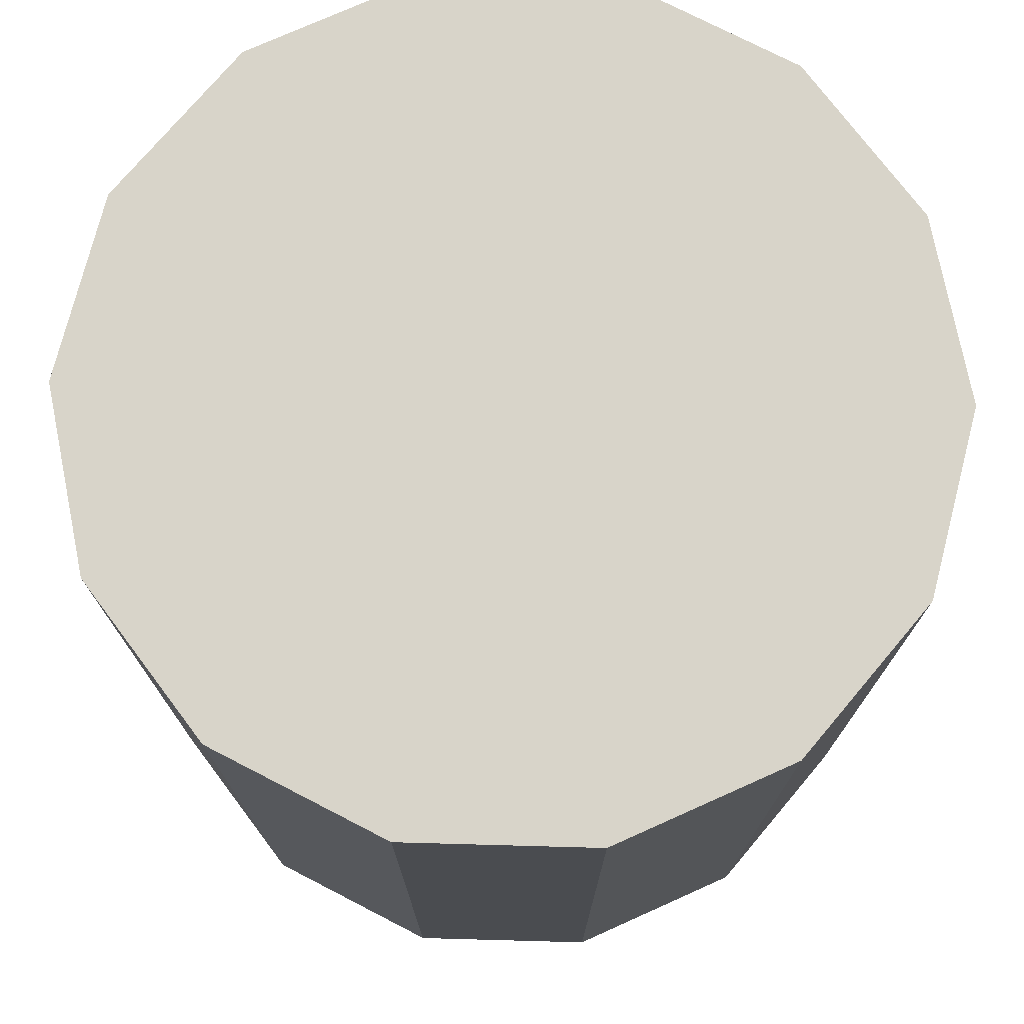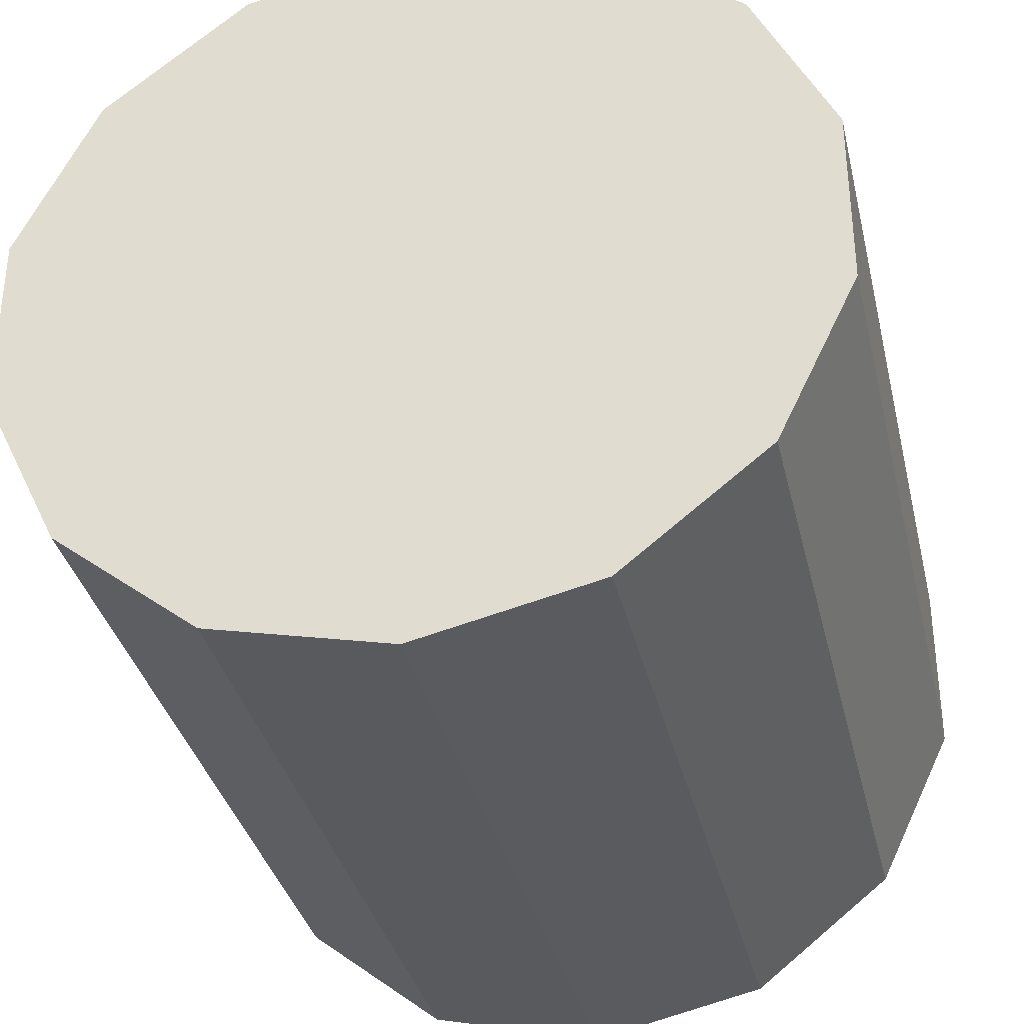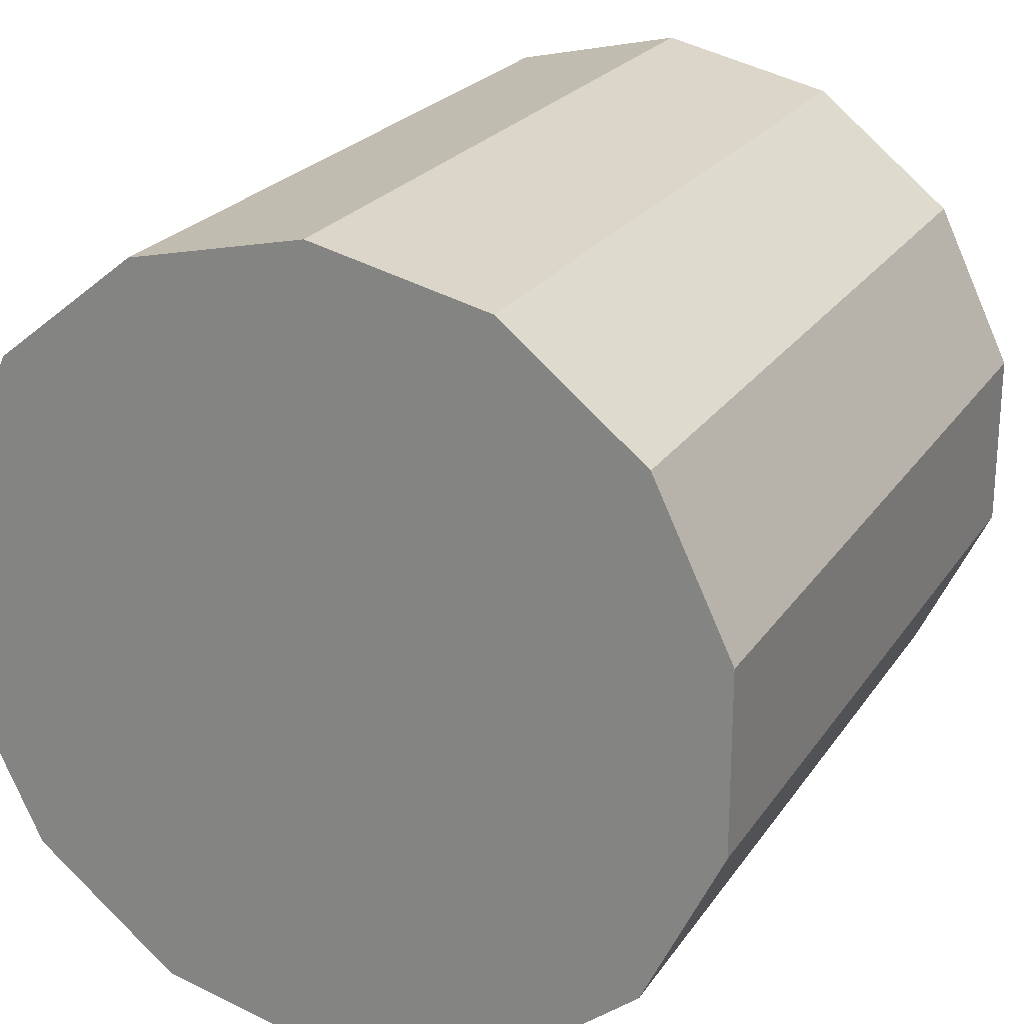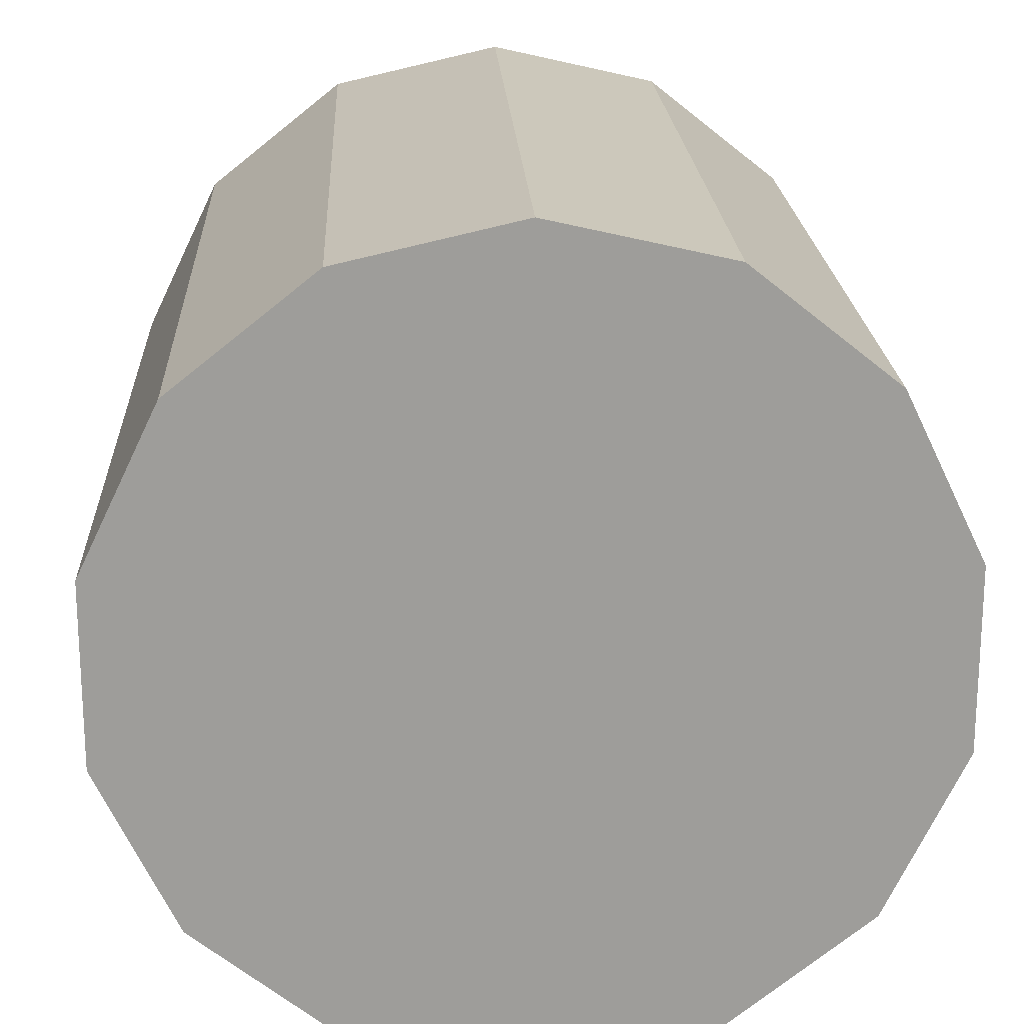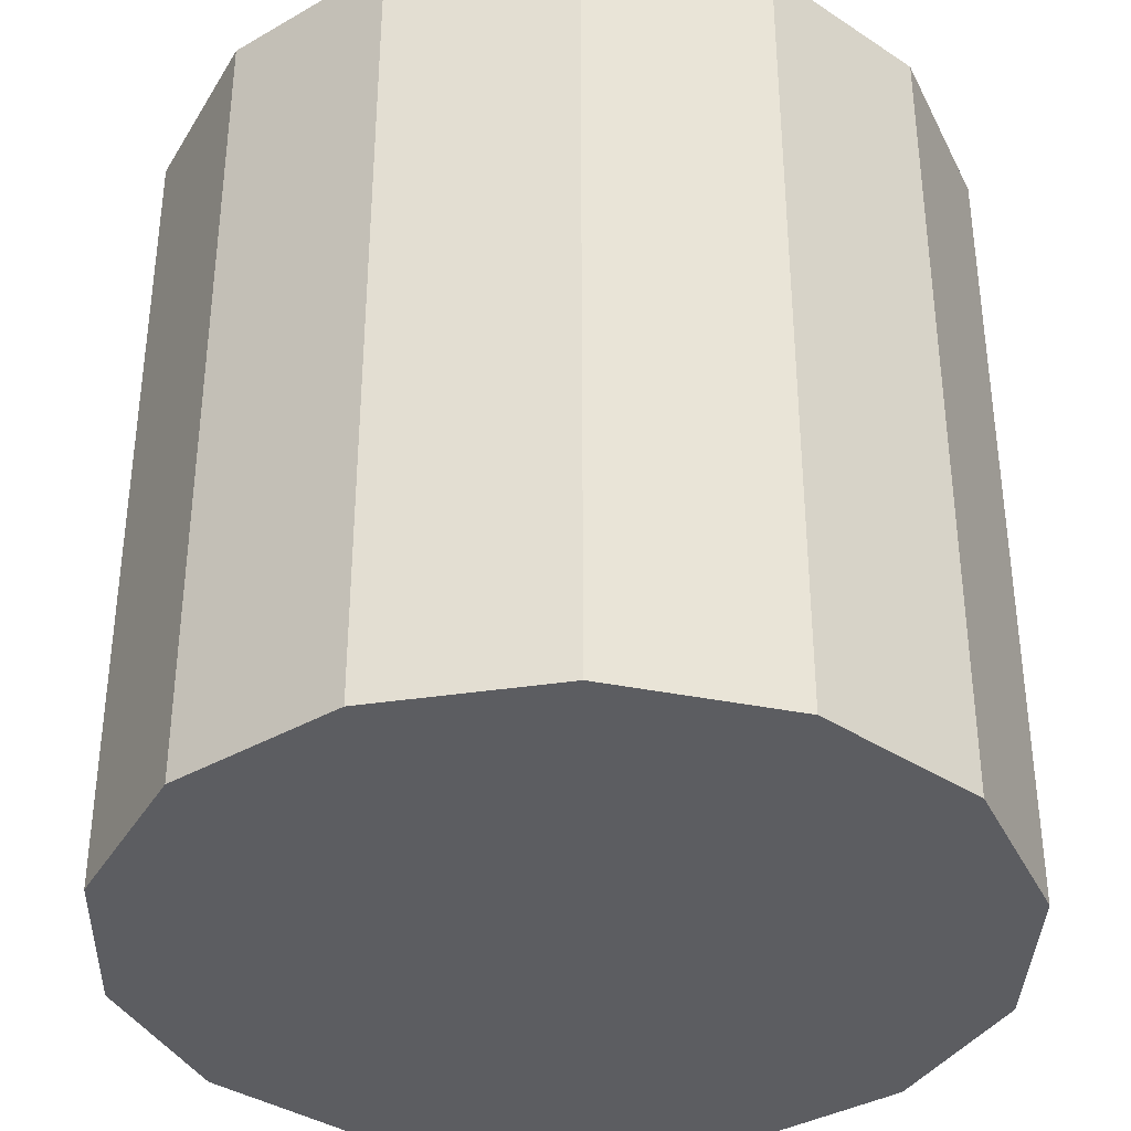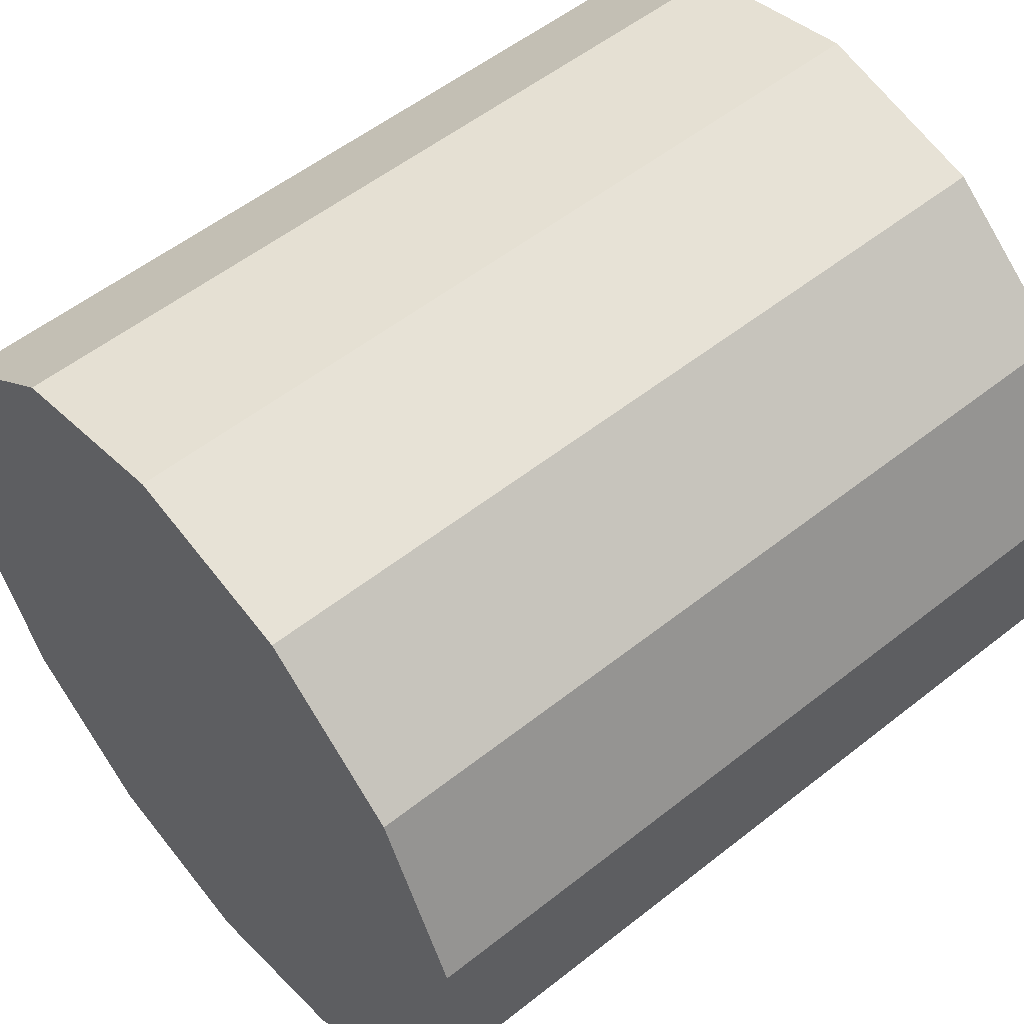
<metadata>
{"format":"obj","ext":"obj","renderer":"f3d","projection":"perspective","resolution":1024,"background":"white","views":[{"elev":75.2,"azim":143.0,"up":"+Y"},{"elev":-34.8,"azim":-167.1,"up":"+Z"},{"elev":23.3,"azim":-154.6,"up":"+Z"},{"elev":19.9,"azim":-2.7,"up":"+Z"},{"elev":-36.6,"azim":-79.0,"up":"+Y"},{"elev":54.5,"azim":50.0,"up":"+Z"}]}
</metadata>
<code>
o Cylinder_Cylinder.001
v 0 -1 -1
v 0 1 -1
v 0.4339 -1 -0.901
v 0.4339 1 -0.901
v 0.7818 -1 -0.6235
v 0.7818 1 -0.6235
v 0.9749 -1 -0.2225
v 0.9749 1 -0.2225
v 0.9749 -1 0.2225
v 0.9749 1 0.2225
v 0.7818 -1 0.6235
v 0.7818 1 0.6235
v 0.4339 -1 0.901
v 0.4339 1 0.901
v 0 -1 1
v 0 1 1
v -0.4339 -1 0.901
v -0.4339 1 0.901
v -0.7818 -1 0.6235
v -0.7818 1 0.6235
v -0.9749 -1 0.2225
v -0.9749 1 0.2225
v -0.9749 -1 -0.2225
v -0.9749 1 -0.2225
v -0.7818 -1 -0.6235
v -0.7818 1 -0.6235
v -0.4339 -1 -0.901
v -0.4339 1 -0.901
f 1 2 4 3
f 3 4 6 5
f 5 6 8 7
f 7 8 10 9
f 9 10 12 11
f 11 12 14 13
f 13 14 16 15
f 15 16 18 17
f 17 18 20 19
f 19 20 22 21
f 21 22 24 23
f 23 24 26 25
f 4 2 28 26 24 22 20 18 16 14 12 10 8 6
f 25 26 28 27
f 27 28 2 1
f 1 3 5 7 9 11 13 15 17 19 21 23 25 27

</code>
